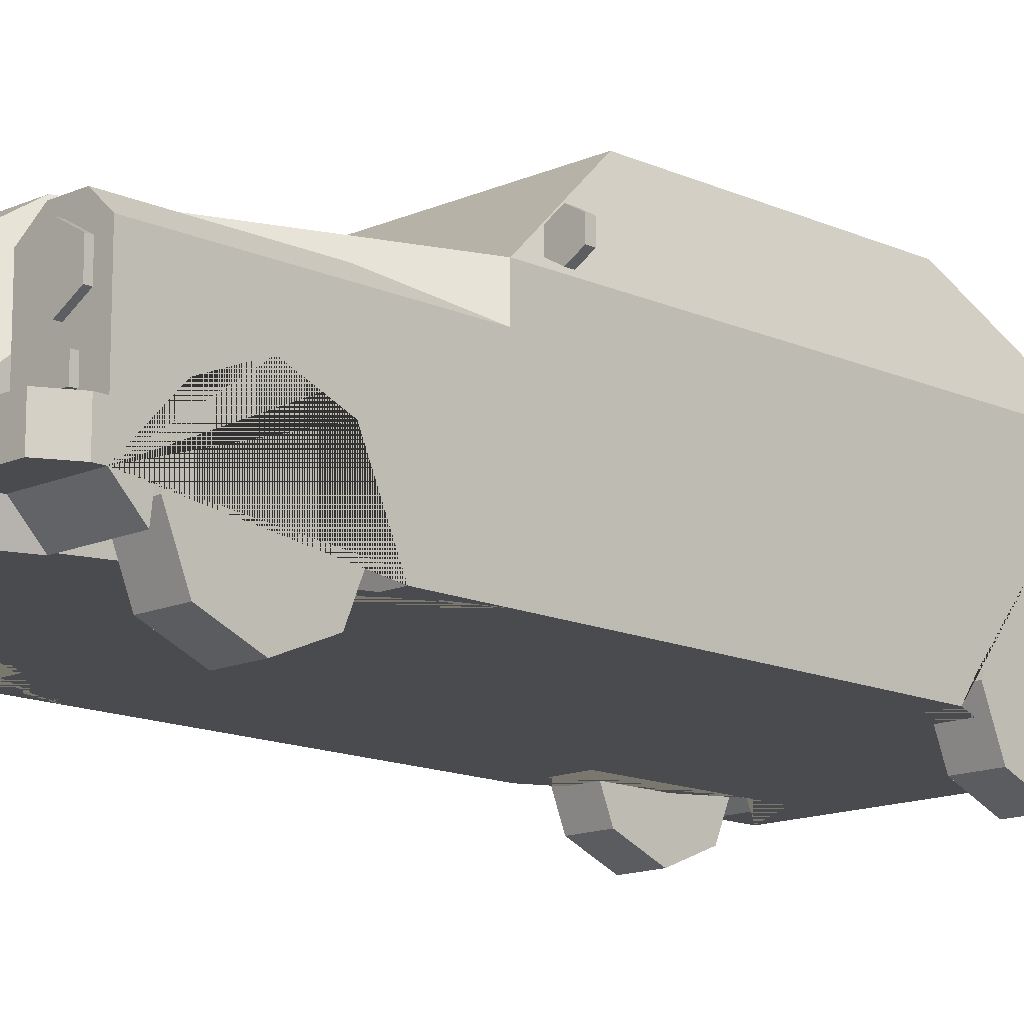
<metadata>
{"format":"obj","ext":"obj","renderer":"f3d","projection":"perspective","resolution":1024,"background":"white","views":[{"elev":-13.9,"azim":44.8,"up":"+Y"}]}
</metadata>
<code>
v 0.2961 0.3386 1.105
v 0.2961 0.3982 0.9616
v 0.2961 0.3386 0.8177
v 0.2961 0.1935 -0.4768
v 0.2961 0.1935 -0.6802
v 0.2961 0.1935 -0.8835
v 0.4414 0.6526 0.502
v 0.4778 0.1314 0.5341
v 0.3903 0.8276 0.3007
v 0.4692 0.6541 -0.5621
v 0.4223 0.8152 -0.3186
v 0.4778 0.406 -1.244
v 0.4778 0.5558 -1.106
v 0.4778 0.5248 1.234
v 0.2788 0.5248 1.234
v 0.4778 0.5248 0.5341
v 0.3432 0.5727 1.041
v 0.3432 0.5727 1.234
v 0.4255 0.5727 0.7836
v 0.426 0.5727 1.234
v 0.2626 0.6157 1.169
v 0.2242 0.5196 1.315
v 0.4223 0.8152 -0.09459
v 0.4692 0.6541 -0.09459
v 0.4778 0.1314 -0.1274
v 0.4223 0.8152 0.2648
v 0.4692 0.6541 0.4526
v 0.4081 0.8642 0.2586
v 0.4778 0.6248 0.5341
v 0.4223 0.8152 -0.1603
v 0.4692 0.6541 -0.1603
v 0.4064 0.6925 -0.7215
v 0.3689 0.8212 -0.5351
v 0.4778 0.6248 -0.1274
v 0.4081 0.8642 -0.1274
v 0.4778 0.1996 1.234
v 0.4778 0.1314 1.166
v 0.2788 0.1996 1.234
v 0.2788 0.1314 1.166
v 0.2242 0.1314 1.309
v 0.2242 0.1996 1.378
v 0.4778 0.1314 -1.047
v 0.4778 0.2046 -1.244
v 0.4778 0.1935 -0.8835
v 0.2961 0.1314 -0.9313
v 0.4778 0.1314 -0.9313
v 0.2961 0.1314 -0.8196
v 0.2961 0.1314 -0.6887
v 0.4778 0.1935 -0.6802
v 0.4778 0.1935 -0.8196
v 0.2961 0.1314 -0.6802
v 0.4778 0.1935 -0.4768
v 0.2961 0.1314 -0.6716
v 0.2961 0.1314 -0.4343
v 0.4778 0.1314 -0.4343
v 0.4778 0.3982 0.9616
v 0.4778 0.3386 0.8177
v 0.4778 0.3386 1.105
v 0.2961 0.1314 0.9616
v 0.4778 0.1314 0.725
v 0.2961 0.1314 0.725
v 0.2961 0.1314 1.166
v 0.2961 0.267 1.15
v 0.4778 0.267 1.15
v 0.4778 0.6248 -0.8196
v 0.4081 0.8642 -0.4729
v 0.3432 0.1996 1.234
v 0.426 0.1996 1.234
v 0.426 0.5248 1.234
v 0.3432 0.5248 1.234
v 0.3432 0.2896 1.234
v 0.2242 0.2896 1.315
v 0.426 0.2896 1.234
v 0.4778 0.2896 1.234
v 0.2788 0.2896 1.234
v 0.3432 0.1996 1.332
v 0.2788 0.1996 1.412
v 0.2242 0.1996 1.412
v 0.2788 0.2896 1.412
v 0.2242 0.2896 1.412
v 0.426 0.1996 1.332
v 0.3432 0.2896 1.332
v 0.426 0.2896 1.332
v 0.4389 0.2896 1.332
v 0.4778 0.2896 1.261
v 0.4778 0.1996 1.261
v 0.4389 0.1996 1.332
v 0.2242 0.3831 1.315
v 0.2788 0.3831 1.234
v 0.2242 0.2896 1.365
v 0.2788 0.2896 1.285
v 0.2242 0.3417 1.365
v 0.2788 0.3417 1.285
v 0.291 0.5558 -1.106
v 0.4339 0.6248 -0.8196
v 0.1164 0.406 -1.244
v 0.4778 0.3327 -1.244
v 0.4476 0.2341 -1.318
v 0.4778 0.2171 -1.281
v 0.4778 0.3327 -1.281
v 0.4476 0.3327 -1.318
v 0.11 0.4311 -1.238
v 0.2717 0.5848 -1.125
v 0.1029 0.4802 -1.202
v -0.2961 0.3386 1.105
v -0.2961 0.3982 0.9616
v -0.2961 0.3386 0.8177
v -0.2961 0.1935 -0.4768
v -0.2961 0.1935 -0.6802
v -0.2961 0.1935 -0.8835
v -0.4414 0.6526 0.502
v -0.4778 0.1314 0.5341
v -0.3903 0.8276 0.3007
v -0.4692 0.6541 -0.5621
v -0.4223 0.8152 -0.3186
v 0 0.1314 1.166
v 0 0.6248 0.5341
v 0 0.1314 0.5341
v 0 0.8642 0.2586
v 0 0.1314 -0.8196
v 0 0.6248 -0.8196
v 0 0.8642 -0.4729
v -0.4778 0.406 -1.244
v -0.4778 0.5558 -1.106
v 0 0.406 -1.244
v -0.4778 0.5248 1.234
v -0.2788 0.5248 1.234
v -0.4778 0.5248 0.5341
v -0.3432 0.5727 1.041
v -0.3432 0.5727 1.234
v -0.4255 0.5727 0.7836
v -0.426 0.5727 1.234
v 0 0.5196 1.315
v 0 0.6157 1.169
v -0.2626 0.6157 1.169
v -0.2242 0.5196 1.315
v -0.4223 0.8152 -0.09459
v -0.4692 0.6541 -0.09459
v -0.4778 0.1314 -0.1274
v -0.4223 0.8152 0.2648
v -0.4692 0.6541 0.4526
v 0 0.8276 0.3007
v 0 0.6526 0.502
v -0.4081 0.8642 0.2586
v -0.4778 0.6248 0.5341
v -0.4223 0.8152 -0.1603
v -0.4692 0.6541 -0.1603
v -0.4064 0.6925 -0.7215
v -0.3689 0.8212 -0.5351
v -0.4778 0.6248 -0.1274
v -0.4081 0.8642 -0.1274
v -0.4778 0.1996 1.234
v -0.4778 0.1314 1.166
v -0.2788 0.1996 1.234
v -0.2788 0.1314 1.166
v 0 0.1314 1.309
v 0 0.1996 1.378
v -0.2242 0.1314 1.309
v -0.2242 0.1996 1.378
v -0.4778 0.1314 -1.047
v -0.4778 0.2046 -1.244
v 0 0.2046 -1.244
v 0 0.1314 -1.047
v -0.4778 0.1935 -0.8835
v -0.2961 0.1314 -0.9313
v -0.4778 0.1314 -0.9313
v -0.2961 0.1314 -0.8196
v -0.2961 0.1314 -0.6887
v -0.4778 0.1935 -0.6802
v -0.4778 0.1935 -0.8196
v -0.2961 0.1314 -0.6802
v -0.4778 0.1935 -0.4768
v -0.2961 0.1314 -0.6716
v -0.2961 0.1314 -0.4343
v -0.4778 0.1314 -0.4343
v -0.4778 0.3982 0.9616
v -0.4778 0.3386 0.8177
v -0.4778 0.3386 1.105
v -0.2961 0.1314 0.9616
v -0.4778 0.1314 0.725
v -0.2961 0.1314 0.725
v -0.2961 0.1314 1.166
v -0.2961 0.267 1.15
v -0.4778 0.267 1.15
v -0.4778 0.6248 -0.8196
v -0.4081 0.8642 -0.4729
v 0 0.6925 -0.7215
v 0 0.8212 -0.5351
v -0.3432 0.1996 1.234
v -0.426 0.1996 1.234
v -0.426 0.5248 1.234
v -0.3432 0.5248 1.234
v 0 0.2896 1.315
v -0.3432 0.2896 1.234
v -0.2242 0.2896 1.315
v -0.426 0.2896 1.234
v -0.4778 0.2896 1.234
v -0.2788 0.2896 1.234
v -0.3432 0.1996 1.332
v -0.2788 0.1996 1.412
v -0.2242 0.1996 1.412
v 0 0.1996 1.412
v -0.2788 0.2896 1.412
v -0.2242 0.2896 1.412
v 0 0.2896 1.412
v -0.426 0.1996 1.332
v -0.3432 0.2896 1.332
v -0.426 0.2896 1.332
v -0.4389 0.2896 1.332
v -0.4778 0.2896 1.261
v -0.4778 0.1996 1.261
v -0.4389 0.1996 1.332
v -0.2242 0.3831 1.315
v 0 0.3831 1.315
v -0.2788 0.3831 1.234
v -0.2242 0.2896 1.365
v 0 0.2896 1.365
v -0.2788 0.2896 1.285
v 0 0.3417 1.365
v -0.2242 0.3417 1.365
v -0.2788 0.3417 1.285
v -0.291 0.5558 -1.106
v -0.4339 0.6248 -0.8196
v -0.1164 0.406 -1.244
v 0 0.3327 -1.244
v -0.4778 0.3327 -1.244
v 0 0.2341 -1.318
v 0 0.3327 -1.318
v -0.4476 0.2341 -1.318
v -0.4778 0.2171 -1.281
v -0.4778 0.3327 -1.281
v -0.4476 0.3327 -1.318
v -0.11 0.4311 -1.238
v 0 0.4311 -1.238
v 0 0.5848 -1.125
v -0.2717 0.5848 -1.125
v 0 0.4492 -1.225
v 0 0.4802 -1.202
v -0.1029 0.4802 -1.202
v 0.381 0.4713 1.25
v 0.381 0.539 1.229
v 0.381 0.539 1.25
v 0.4396 0.5052 1.229
v 0.4396 0.5052 1.25
v 0.4396 0.4374 1.229
v 0.4396 0.4374 1.25
v 0.381 0.4036 1.229
v 0.381 0.4036 1.25
v 0.3223 0.4374 1.229
v 0.3223 0.4374 1.25
v 0.3223 0.5052 1.229
v 0.3223 0.5052 1.25
v -0.381 0.4713 1.25
v -0.381 0.539 1.229
v -0.381 0.539 1.25
v -0.4396 0.5052 1.229
v -0.4396 0.5052 1.25
v -0.4396 0.4374 1.229
v -0.4396 0.4374 1.25
v -0.381 0.4036 1.229
v -0.381 0.4036 1.25
v -0.3223 0.4374 1.229
v -0.3223 0.4374 1.25
v -0.3223 0.5052 1.229
v -0.3223 0.5052 1.25
v 0.3456 0.3097 1.25
v 0.3456 0.3591 1.25
v 0.3456 0.3097 1.229
v 0.3456 0.3591 1.229
v 0.4169 0.3097 1.25
v 0.4169 0.3591 1.25
v 0.4169 0.3097 1.229
v 0.4169 0.3591 1.229
v -0.3456 0.3097 1.25
v -0.3456 0.3591 1.25
v -0.3456 0.3097 1.229
v -0.3456 0.3591 1.229
v -0.4169 0.3097 1.25
v -0.4169 0.3591 1.25
v -0.4169 0.3097 1.229
v -0.4169 0.3591 1.229
v 0.3388 0.3471 -1.238
v 0.3388 0.3904 -1.238
v 0.3388 0.3471 -1.259
v 0.3388 0.3904 -1.259
v 0.4545 0.3471 -1.238
v 0.4545 0.3904 -1.238
v 0.4545 0.3471 -1.259
v 0.4545 0.3904 -1.259
v 0.1271 0.2035 -1.235
v 0.1271 0.3539 -1.235
v 0.1334 0.2224 -1.336
v 0.1334 0.3539 -1.336
v 0.1828 0.2035 -1.235
v 0.1828 0.3539 -1.235
v 0.1765 0.2224 -1.336
v 0.1765 0.3539 -1.336
v -0.1271 0.2035 -1.235
v -0.1271 0.3539 -1.235
v -0.1334 0.2224 -1.336
v -0.1334 0.3539 -1.336
v -0.1828 0.2035 -1.235
v -0.1828 0.3539 -1.235
v -0.1765 0.2224 -1.336
v -0.1765 0.3539 -1.336
v 0.1828 0.1659 1.341
v 0.1828 0.3085 1.341
v 0.1765 0.1848 1.436
v 0.1765 0.3085 1.436
v 0.1271 0.1659 1.341
v 0.1271 0.3085 1.341
v 0.1334 0.1848 1.436
v 0.1334 0.3085 1.436
v -0.1828 0.1659 1.341
v -0.1828 0.3085 1.341
v -0.1765 0.1848 1.436
v -0.1765 0.3085 1.436
v -0.1271 0.1659 1.341
v -0.1271 0.3085 1.341
v -0.1334 0.1848 1.436
v -0.1334 0.3085 1.436
v -0.3388 0.3471 -1.238
v -0.3388 0.3904 -1.238
v -0.3388 0.3471 -1.259
v -0.3388 0.3904 -1.259
v -0.4545 0.3471 -1.238
v -0.4545 0.3904 -1.238
v -0.4545 0.3471 -1.259
v -0.4545 0.3904 -1.259
v 0 0.278 1.412
v 0 0.2172 1.412
v 0.05774 0.278 1.412
v 0.05774 0.2172 1.412
v -0.05968 0.2172 1.412
v -0.05968 0.278 1.412
v 0 0.2523 -1.318
v 0 0.3134 -1.318
v -0.05125 0.2523 -1.318
v -0.05125 0.3134 -1.318
v 0.05434 0.3134 -1.318
v 0.05434 0.2523 -1.318
v 0.5121 0.6659 0.4421
v 0.5121 0.6659 0.4632
v 0.5121 0.7121 0.4421
v 0.5121 0.7121 0.4632
v 0.5522 0.689 0.4421
v 0.5522 0.689 0.4632
v 0.5522 0.6428 0.4421
v 0.5522 0.6428 0.4632
v 0.5121 0.6197 0.4421
v 0.5121 0.6197 0.4632
v 0.4721 0.6428 0.4421
v 0.4721 0.6428 0.4632
v 0.4721 0.689 0.4421
v 0.4721 0.689 0.4632
v -0.5121 0.6659 0.4421
v -0.5121 0.6659 0.4632
v -0.5121 0.7121 0.4421
v -0.5121 0.7121 0.4632
v -0.5522 0.689 0.4421
v -0.5522 0.689 0.4632
v -0.5522 0.6428 0.4421
v -0.5522 0.6428 0.4632
v -0.5121 0.6197 0.4421
v -0.5121 0.6197 0.4632
v -0.4721 0.6428 0.4421
v -0.4721 0.6428 0.4632
v -0.4721 0.689 0.4421
v -0.4721 0.689 0.4632
f 1 2 56 58
f 2 3 57 56
f 3 61 60 57
f 6 45 46 44
f 65 13 94 95
f 42 46 45 47 120 163
f 7 9 142 143
f 28 35 66 122 119
f 33 32 187 188
f 12 96 94 13
f 65 50 44 46 42 43 97 12 13
f 116 39 40 156
f 26 27 24 23
f 15 18 17
f 65 34 25 55 52 49 50
f 17 18 20 19
f 19 20 14 16
f 29 117 134 21
f 68 36 86 87 81
f 41 38 77 78
f 21 134 133 22
f 30 31 10 11
f 25 34 29 16 8
f 9 7 29 28
f 142 9 28 119
f 7 143 117 29
f 27 26 28 29
f 26 23 35 28
f 24 27 29 34
f 23 24 34 35
f 11 10 65 66
f 10 31 34 65
f 30 11 66 35
f 31 30 35 34
f 39 62 37 36 68 67 38
f 156 40 41 157
f 40 39 38 41
f 36 37 64 58 56 57 60 8 16 14 74
f 162 43 42 163
f 12 97 225 125 96
f 53 4 54
f 51 5 4 53
f 48 6 5 51
f 54 4 52 55
f 47 48 51 53 54 55 25 8 118 120
f 45 6 48 47
f 59 1 63 62
f 59 2 1
f 59 3 2
f 63 1 58 64
f 61 3 59
f 8 60 61 59 62 39 116 118
f 62 63 64 37
f 32 33 66 65
f 187 32 65 95 121
f 33 188 122 66
f 18 70 69 20
f 20 69 14
f 69 70 71 73
f 14 69 73 74
f 15 70 18
f 77 76 82 79
f 75 71 70 15 89
f 72 193 205 80
f 75 72 80 79
f 77 79 80 78
f 78 80 205 330 332 333 331 202
f 83 82 76 81
f 74 73 83 84 85
f 71 75 79 82
f 38 67 76 77
f 84 83 81 87
f 157 41 78 202
f 73 71 82 83
f 67 68 81 76
f 84 87 86 85
f 36 74 85 86
f 90 92 219 217
f 214 88 22 133
f 88 89 15 17 19 16 29 21 22
f 91 93 92 90
f 75 89 93 91
f 88 214 219 92
f 89 88 92 93
f 95 94 103
f 94 96 102 103
f 97 43 99 100
f 228 101 98 227 336 341 340 337
f 225 97 100 101 228
f 100 99 98 101
f 43 162 227 98 99
f 95 103 235 121
f 103 102 234 237 104 238 235
f 96 125 234 102
f 238 104 237
f 105 178 176 106
f 106 176 177 107
f 107 177 180 181
f 110 164 166 165
f 185 223 222 124
f 160 163 120 167 165 166
f 111 143 142 113
f 144 119 122 186 151
f 149 188 187 148
f 123 124 222 224
f 185 124 123 226 161 160 166 164 170
f 116 156 158 155
f 140 137 138 141
f 127 129 130
f 185 170 169 172 175 139 150
f 129 131 132 130
f 131 128 126 132
f 145 135 134 117
f 190 206 212 211 152
f 159 201 200 154
f 135 136 133 134
f 146 115 114 147
f 139 112 128 145 150
f 113 144 145 111
f 142 119 144 113
f 111 145 117 143
f 141 145 144 140
f 140 144 151 137
f 138 150 145 141
f 137 151 150 138
f 115 186 185 114
f 114 185 150 147
f 146 151 186 115
f 147 150 151 146
f 155 154 189 190 152 153 182
f 156 157 159 158
f 158 159 154 155
f 152 197 126 128 112 180 177 176 178 184 153
f 162 163 160 161
f 123 224 125 225 226
f 173 174 108
f 171 173 108 109
f 168 171 109 110
f 174 175 172 108
f 167 120 118 112 139 175 174 173 171 168
f 165 167 168 110
f 179 182 183 105
f 179 105 106
f 179 106 107
f 183 184 178 105
f 181 179 107
f 112 118 116 155 182 179 181 180
f 182 153 184 183
f 148 185 186 149
f 187 121 223 185 148
f 149 186 122 188
f 130 132 191 192
f 132 126 191
f 191 196 194 192
f 126 197 196 191
f 127 130 192
f 200 203 207 199
f 198 215 127 192 194
f 195 204 205 193
f 198 203 204 195
f 200 201 204 203
f 201 202 331 334 335 330 205 204
f 208 206 199 207
f 197 210 209 208 196
f 194 207 203 198
f 154 200 199 189
f 209 212 206 208
f 157 202 201 159
f 196 208 207 194
f 189 199 206 190
f 209 210 211 212
f 152 211 210 197
f 216 217 219 220
f 214 133 136 213
f 213 136 135 145 128 131 129 127 215
f 218 216 220 221
f 198 218 221 215
f 213 220 219 214
f 215 221 220 213
f 223 236 222
f 222 236 233 224
f 226 231 230 161
f 228 337 339 338 336 227 229 232
f 225 228 232 231 226
f 231 232 229 230
f 161 230 229 227 162
f 223 121 235 236
f 236 235 238 239 237 234 233
f 224 233 234 125
f 238 237 239
f 240 244 242
f 241 242 244 243
f 240 246 244
f 243 244 246 245
f 240 248 246
f 245 246 248 247
f 240 250 248
f 247 248 250 249
f 240 252 250
f 249 250 252 251
f 240 242 252
f 251 252 242 241
f 253 255 257
f 254 256 257 255
f 253 257 259
f 256 258 259 257
f 253 259 261
f 258 260 261 259
f 253 261 263
f 260 262 263 261
f 253 263 265
f 262 264 265 263
f 253 265 255
f 264 254 255 265
f 266 267 269 268
f 272 273 271 270
f 270 271 267 266
f 268 272 270 266
f 273 269 267 271
f 274 276 277 275
f 280 278 279 281
f 278 274 275 279
f 276 274 278 280
f 281 279 275 277
f 282 283 285 284
f 288 289 287 286
f 284 288 286 282
f 289 285 283 287
f 290 291 293 292
f 292 293 297 296
f 296 297 295 294
f 292 296 294 290
f 297 293 291 295
f 298 300 301 299
f 300 304 305 301
f 304 302 303 305
f 300 298 302 304
f 305 303 299 301
f 306 307 309 308
f 308 309 313 312
f 312 313 311 310
f 308 312 310 306
f 313 309 307 311
f 314 316 317 315
f 316 320 321 317
f 320 318 319 321
f 316 314 318 320
f 321 319 315 317
f 322 324 325 323
f 328 326 327 329
f 324 322 326 328
f 329 327 323 325
f 289 288 284 285
f 324 328 329 325
f 331 333 332 330
f 330 335 334 331
f 336 338 339 337
f 337 340 341 336
f 342 344 346
f 343 347 345
f 344 345 347 346
f 342 346 348
f 343 349 347
f 346 347 349 348
f 342 348 350
f 343 351 349
f 348 349 351 350
f 342 350 352
f 343 353 351
f 350 351 353 352
f 342 352 354
f 343 355 353
f 352 353 355 354
f 342 354 344
f 343 345 355
f 354 355 345 344
f 356 360 358
f 357 359 361
f 358 360 361 359
f 356 362 360
f 357 361 363
f 360 362 363 361
f 356 364 362
f 357 363 365
f 362 364 365 363
f 356 366 364
f 357 365 367
f 364 366 367 365
f 356 368 366
f 357 367 369
f 366 368 369 367
f 356 358 368
f 357 369 359
f 368 358 359 369
v 0.3569 0.1824 0.9591
v 0.4688 0.1824 0.9591
v 0.3569 0.1824 0.7778
v 0.4688 0.1824 0.7778
v 0.3569 0.05425 0.8309
v 0.4688 0.05425 0.8309
v 0.3569 0.001156 0.9591
v 0.4688 0.001156 0.9591
v 0.3569 0.05425 1.087
v 0.4688 0.05425 1.087
v 0.3569 0.1824 1.14
v 0.4688 0.1824 1.14
v 0.3569 0.3106 1.087
v 0.4688 0.3106 1.087
v 0.3569 0.3637 0.9591
v 0.4688 0.3637 0.9591
v 0.3569 0.3106 0.8309
v 0.4688 0.3106 0.8309
v 0.4688 0.07848 0.8552
v 0.4688 0.1824 0.8121
v 0.4688 0.03542 0.9591
v 0.4688 0.07848 1.063
v 0.4688 0.1824 1.106
v 0.4688 0.2864 1.063
v 0.4688 0.3294 0.9591
v 0.4688 0.2864 0.8552
v 0.4688 0.1055 0.8822
v 0.4688 0.1824 0.8503
v 0.4688 0.07364 0.9591
v 0.4688 0.1055 1.036
v 0.4688 0.1824 1.068
v 0.4688 0.2594 1.036
v 0.4688 0.2912 0.9591
v 0.4688 0.2594 0.8822
f 370 372 374
f 371 396 397
f 372 373 375 374
f 370 374 376
f 371 398 396
f 374 375 377 376
f 370 376 378
f 371 399 398
f 376 377 379 378
f 370 378 380
f 371 400 399
f 378 379 381 380
f 370 380 382
f 371 401 400
f 380 381 383 382
f 370 382 384
f 371 402 401
f 382 383 385 384
f 370 384 386
f 371 403 402
f 384 385 387 386
f 370 386 372
f 371 397 403
f 386 387 373 372
f 389 388 375 373
f 388 390 377 375
f 390 391 379 377
f 391 392 381 379
f 392 393 383 381
f 393 394 385 383
f 394 395 387 385
f 395 389 373 387
f 397 396 388 389
f 396 398 390 388
f 398 399 391 390
f 399 400 392 391
f 400 401 393 392
f 401 402 394 393
f 402 403 395 394
f 403 397 389 395
v -0.3569 0.1824 0.9591
v -0.4688 0.1824 0.9591
v -0.3569 0.1824 0.7778
v -0.4688 0.1824 0.7778
v -0.3569 0.05425 0.8309
v -0.4688 0.05425 0.8309
v -0.3569 0.001156 0.9591
v -0.4688 0.001156 0.9591
v -0.3569 0.05425 1.087
v -0.4688 0.05425 1.087
v -0.3569 0.1824 1.14
v -0.4688 0.1824 1.14
v -0.3569 0.3106 1.087
v -0.4688 0.3106 1.087
v -0.3569 0.3637 0.9591
v -0.4688 0.3637 0.9591
v -0.3569 0.3106 0.8309
v -0.4688 0.3106 0.8309
v -0.4688 0.07848 0.8552
v -0.4688 0.1824 0.8121
v -0.4688 0.03542 0.9591
v -0.4688 0.07848 1.063
v -0.4688 0.1824 1.106
v -0.4688 0.2864 1.063
v -0.4688 0.3294 0.9591
v -0.4688 0.2864 0.8552
v -0.4688 0.1055 0.8822
v -0.4688 0.1824 0.8503
v -0.4688 0.07364 0.9591
v -0.4688 0.1055 1.036
v -0.4688 0.1824 1.068
v -0.4688 0.2594 1.036
v -0.4688 0.2912 0.9591
v -0.4688 0.2594 0.8822
f 404 408 406
f 405 431 430
f 406 408 409 407
f 404 410 408
f 405 430 432
f 408 410 411 409
f 404 412 410
f 405 432 433
f 410 412 413 411
f 404 414 412
f 405 433 434
f 412 414 415 413
f 404 416 414
f 405 434 435
f 414 416 417 415
f 404 418 416
f 405 435 436
f 416 418 419 417
f 404 420 418
f 405 436 437
f 418 420 421 419
f 404 406 420
f 405 437 431
f 420 406 407 421
f 423 407 409 422
f 422 409 411 424
f 424 411 413 425
f 425 413 415 426
f 426 415 417 427
f 427 417 419 428
f 428 419 421 429
f 429 421 407 423
f 431 423 422 430
f 430 422 424 432
f 432 424 425 433
f 433 425 426 434
f 434 426 427 435
f 435 427 428 436
f 436 428 429 437
f 437 429 423 431
v 0.3569 0.1824 -0.6782
v 0.4688 0.1824 -0.6782
v 0.3569 0.1824 -0.8595
v 0.4688 0.1824 -0.8595
v 0.3569 0.05425 -0.8064
v 0.4688 0.05425 -0.8064
v 0.3569 0.001156 -0.6782
v 0.4688 0.001156 -0.6782
v 0.3569 0.05425 -0.5501
v 0.4688 0.05425 -0.5501
v 0.3569 0.1824 -0.497
v 0.4688 0.1824 -0.497
v 0.3569 0.3106 -0.5501
v 0.4688 0.3106 -0.5501
v 0.3569 0.3637 -0.6782
v 0.4688 0.3637 -0.6782
v 0.3569 0.3106 -0.8064
v 0.4688 0.3106 -0.8064
v 0.4688 0.07848 -0.7822
v 0.4688 0.1824 -0.8253
v 0.4688 0.03542 -0.6782
v 0.4688 0.07848 -0.5743
v 0.4688 0.1824 -0.5312
v 0.4688 0.2864 -0.5743
v 0.4688 0.3294 -0.6782
v 0.4688 0.2864 -0.7822
v 0.4688 0.1055 -0.7552
v 0.4688 0.1824 -0.787
v 0.4688 0.07364 -0.6782
v 0.4688 0.1055 -0.6013
v 0.4688 0.1824 -0.5695
v 0.4688 0.2594 -0.6013
v 0.4688 0.2912 -0.6782
v 0.4688 0.2594 -0.7552
f 438 440 442
f 439 464 465
f 440 441 443 442
f 438 442 444
f 439 466 464
f 442 443 445 444
f 438 444 446
f 439 467 466
f 444 445 447 446
f 438 446 448
f 439 468 467
f 446 447 449 448
f 438 448 450
f 439 469 468
f 448 449 451 450
f 438 450 452
f 439 470 469
f 450 451 453 452
f 438 452 454
f 439 471 470
f 452 453 455 454
f 438 454 440
f 439 465 471
f 454 455 441 440
f 457 456 443 441
f 456 458 445 443
f 458 459 447 445
f 459 460 449 447
f 460 461 451 449
f 461 462 453 451
f 462 463 455 453
f 463 457 441 455
f 465 464 456 457
f 464 466 458 456
f 466 467 459 458
f 467 468 460 459
f 468 469 461 460
f 469 470 462 461
f 470 471 463 462
f 471 465 457 463
v -0.3569 0.1824 -0.6782
v -0.4688 0.1824 -0.6782
v -0.3569 0.1824 -0.8595
v -0.4688 0.1824 -0.8595
v -0.3569 0.05425 -0.8064
v -0.4688 0.05425 -0.8064
v -0.3569 0.001156 -0.6782
v -0.4688 0.001156 -0.6782
v -0.3569 0.05425 -0.5501
v -0.4688 0.05425 -0.5501
v -0.3569 0.1824 -0.497
v -0.4688 0.1824 -0.497
v -0.3569 0.3106 -0.5501
v -0.4688 0.3106 -0.5501
v -0.3569 0.3637 -0.6782
v -0.4688 0.3637 -0.6782
v -0.3569 0.3106 -0.8064
v -0.4688 0.3106 -0.8064
v -0.4688 0.07848 -0.7822
v -0.4688 0.1824 -0.8253
v -0.4688 0.03542 -0.6782
v -0.4688 0.07848 -0.5743
v -0.4688 0.1824 -0.5312
v -0.4688 0.2864 -0.5743
v -0.4688 0.3294 -0.6782
v -0.4688 0.2864 -0.7822
v -0.4688 0.1055 -0.7552
v -0.4688 0.1824 -0.787
v -0.4688 0.07364 -0.6782
v -0.4688 0.1055 -0.6013
v -0.4688 0.1824 -0.5695
v -0.4688 0.2594 -0.6013
v -0.4688 0.2912 -0.6782
v -0.4688 0.2594 -0.7552
f 472 476 474
f 473 499 498
f 474 476 477 475
f 472 478 476
f 473 498 500
f 476 478 479 477
f 472 480 478
f 473 500 501
f 478 480 481 479
f 472 482 480
f 473 501 502
f 480 482 483 481
f 472 484 482
f 473 502 503
f 482 484 485 483
f 472 486 484
f 473 503 504
f 484 486 487 485
f 472 488 486
f 473 504 505
f 486 488 489 487
f 472 474 488
f 473 505 499
f 488 474 475 489
f 491 475 477 490
f 490 477 479 492
f 492 479 481 493
f 493 481 483 494
f 494 483 485 495
f 495 485 487 496
f 496 487 489 497
f 497 489 475 491
f 499 491 490 498
f 498 490 492 500
f 500 492 493 501
f 501 493 494 502
f 502 494 495 503
f 503 495 496 504
f 504 496 497 505
f 505 497 491 499

</code>
